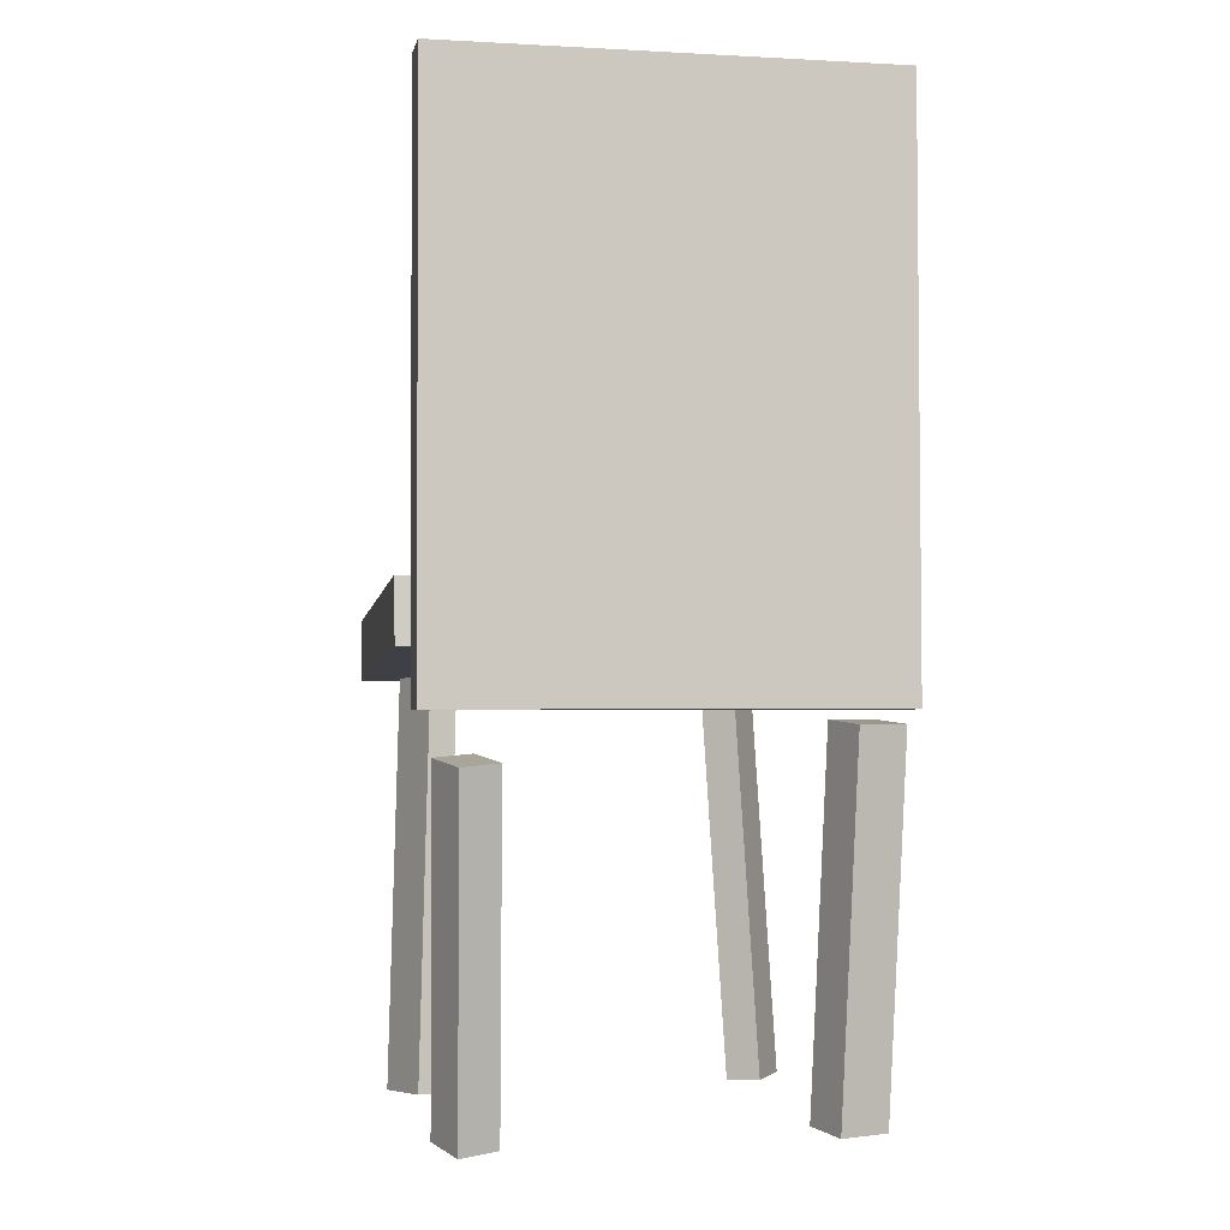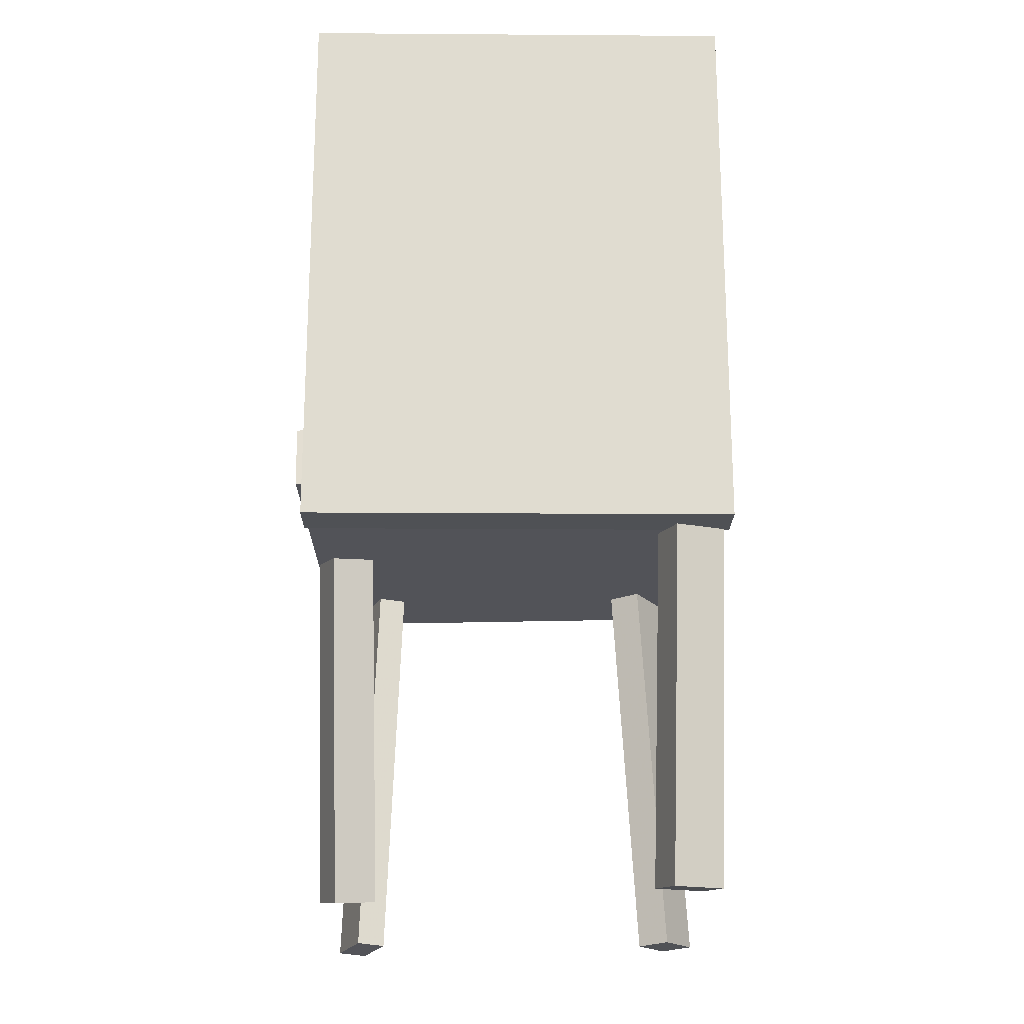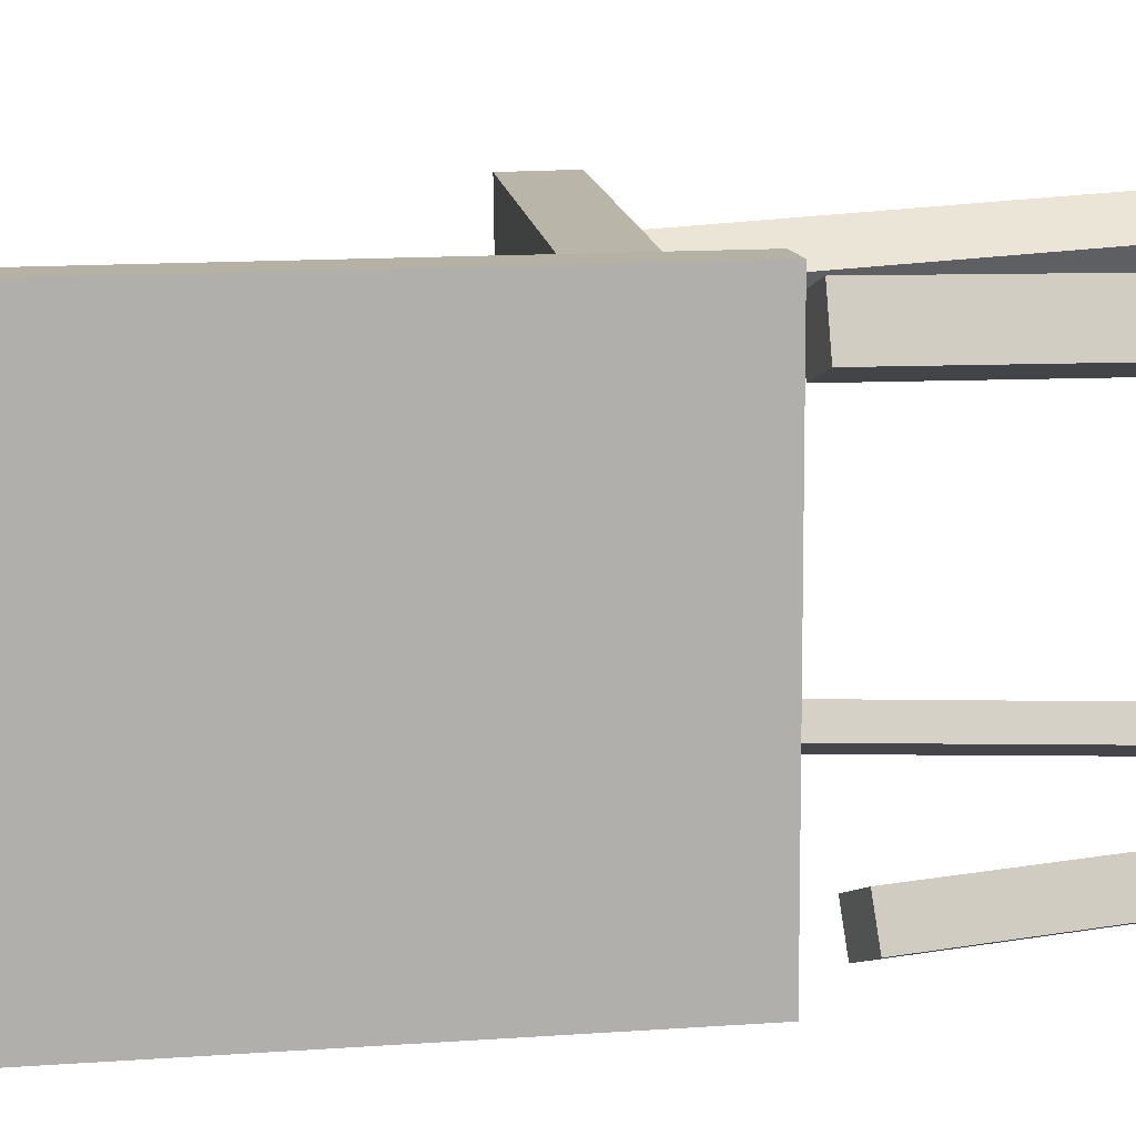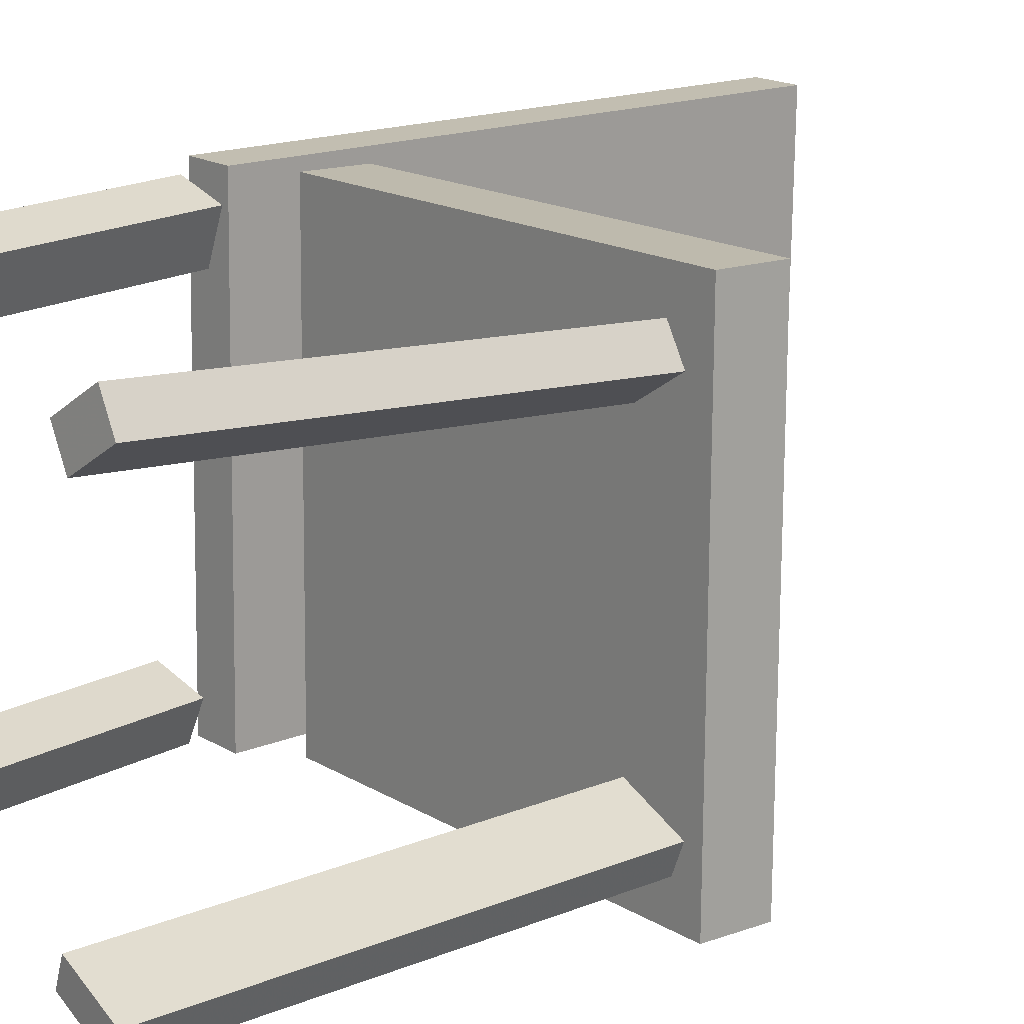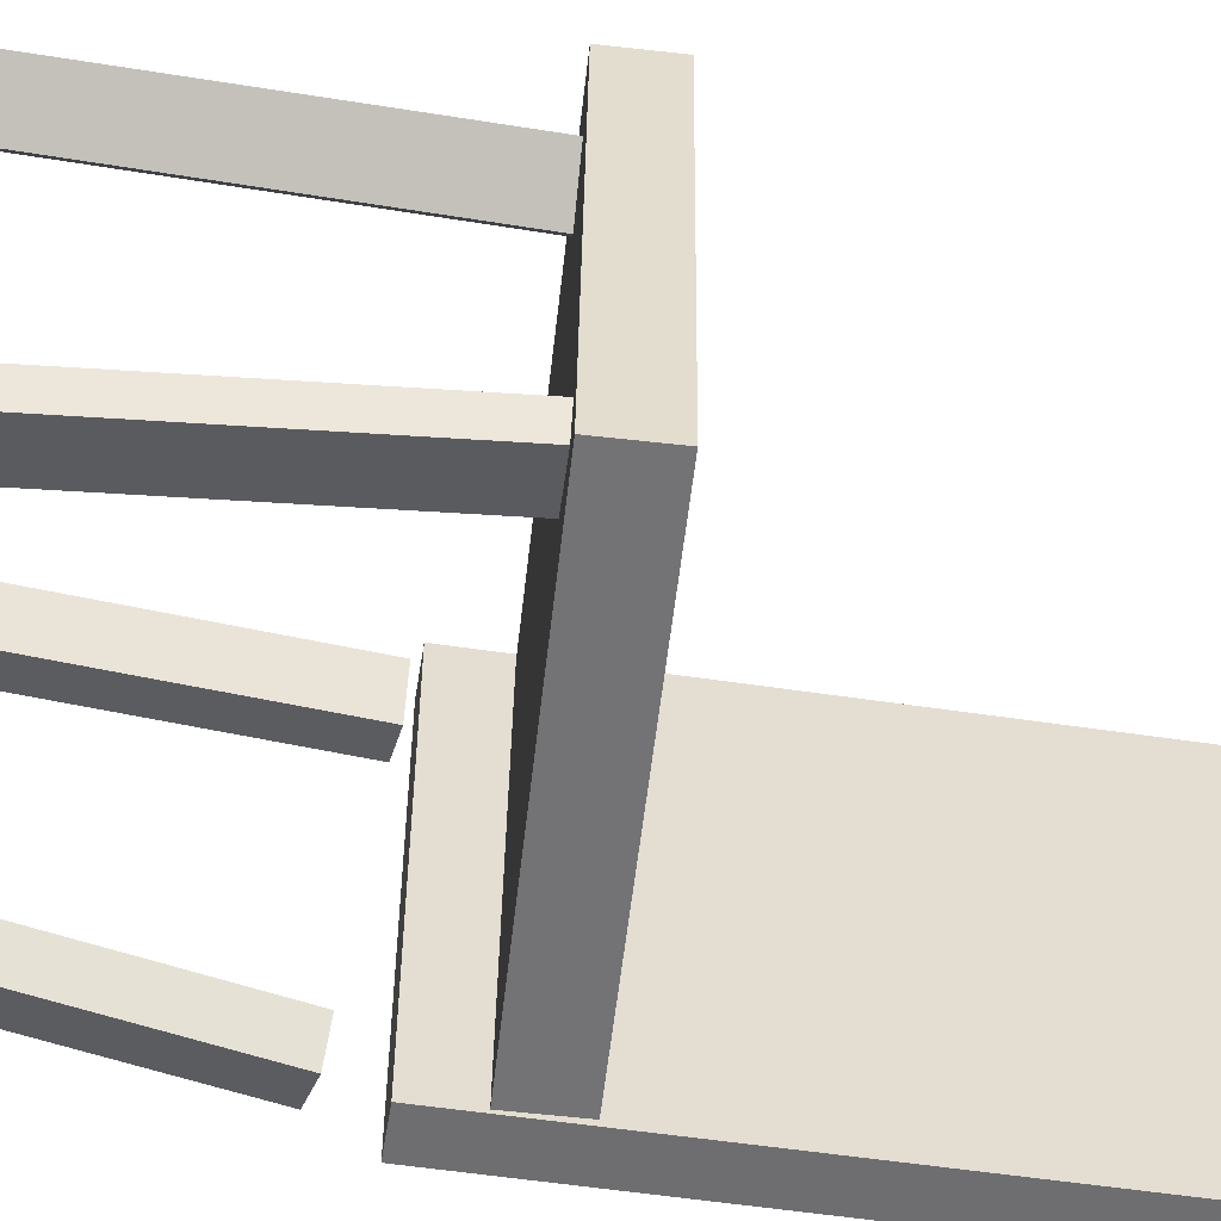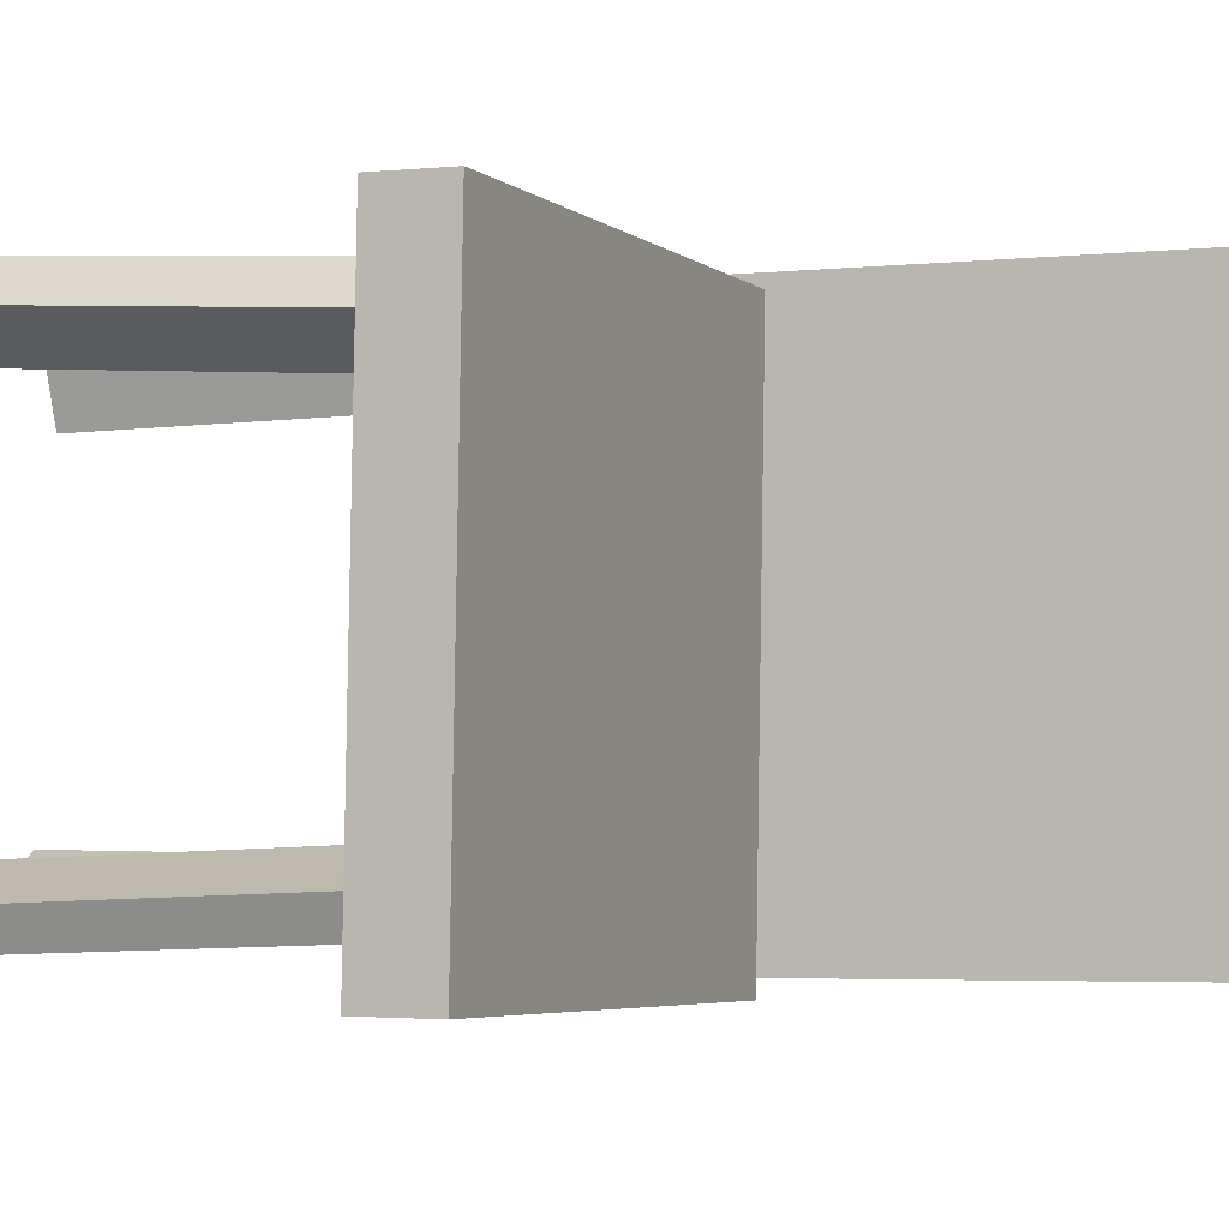
<metadata>
{"format":"obj","ext":"obj","renderer":"f3d","projection":"perspective","resolution":1024,"background":"white","views":[{"elev":-2.1,"azim":-100.1,"up":"+Y"},{"elev":-19.3,"azim":-89.7,"up":"+Y"},{"elev":13.1,"azim":-100.1,"up":"+Z"},{"elev":16.2,"azim":48.6,"up":"+Z"},{"elev":-55.5,"azim":80.3,"up":"+Z"},{"elev":-3.8,"azim":109.4,"up":"+Z"}]}
</metadata>
<code>
v 0.2535 -0.08064 -0.2029
v 0.2508 -0.07501 0.2002
v -0.153 -0.05711 -0.2059
v -0.1556 -0.05148 0.1972
v 0.2567 -0.0245 -0.2037
v 0.2541 -0.01887 0.1994
v -0.1497 -0.0009719 -0.2067
v -0.1523 0.004659 0.1965
f 1.0 7.0 5.0
f 1.0 3.0 7.0
f 1.0 4.0 3.0
f 1.0 2.0 4.0
f 3.0 8.0 7.0
f 3.0 4.0 8.0
f 5.0 7.0 8.0
f 5.0 8.0 6.0
f 1.0 5.0 6.0
f 1.0 6.0 2.0
f 2.0 6.0 8.0
f 2.0 8.0 4.0
v 0.1705 -0.4547 0.1333
v 0.1534 -0.4525 0.1612
v 0.1849 -0.02124 0.1076
v 0.1678 -0.01902 0.1354
v 0.2147 -0.4546 0.1605
v 0.1976 -0.4524 0.1883
v 0.2291 -0.0211 0.1347
v 0.212 -0.01888 0.1626
f 9.0 15.0 13.0
f 9.0 11.0 15.0
f 9.0 12.0 11.0
f 9.0 10.0 12.0
f 11.0 16.0 15.0
f 11.0 12.0 16.0
f 13.0 15.0 16.0
f 13.0 16.0 14.0
f 9.0 13.0 14.0
f 9.0 14.0 10.0
f 10.0 14.0 16.0
f 10.0 16.0 12.0
v -0.2098 -0.1062 -0.1937
v -0.2023 -0.1062 0.2081
v -0.2032 0.4108 -0.1938
v -0.1957 0.4108 0.208
v -0.1665 -0.1067 -0.1945
v -0.159 -0.1067 0.2073
v -0.1598 0.4102 -0.1946
v -0.1523 0.4102 0.2072
f 17.0 23.0 21.0
f 17.0 19.0 23.0
f 17.0 20.0 19.0
f 17.0 18.0 20.0
f 19.0 24.0 23.0
f 19.0 20.0 24.0
f 21.0 23.0 24.0
f 21.0 24.0 22.0
f 17.0 21.0 22.0
f 17.0 22.0 18.0
f 18.0 22.0 24.0
f 18.0 24.0 20.0
v -0.1299 -0.442 0.1742
v -0.1694 -0.4455 0.1891
v -0.1465 -0.4421 0.1301
v -0.1861 -0.4456 0.145
v -0.1554 -0.1146 0.1833
v -0.1949 -0.1181 0.1983
v -0.172 -0.1146 0.1393
v -0.2116 -0.1181 0.1542
f 25.0 31.0 29.0
f 25.0 27.0 31.0
f 25.0 28.0 27.0
f 25.0 26.0 28.0
f 27.0 32.0 31.0
f 27.0 28.0 32.0
f 29.0 31.0 32.0
f 29.0 32.0 30.0
f 25.0 29.0 30.0
f 25.0 30.0 26.0
f 26.0 30.0 32.0
f 26.0 32.0 28.0
v -0.159 -0.4567 -0.156
v -0.1451 -0.4538 -0.121
v -0.2095 -0.1506 -0.1614
v -0.1956 -0.1477 -0.1264
v -0.1172 -0.4501 -0.1731
v -0.1033 -0.4472 -0.1381
v -0.1678 -0.144 -0.1785
v -0.1539 -0.1411 -0.1435
f 33.0 39.0 37.0
f 33.0 35.0 39.0
f 33.0 36.0 35.0
f 33.0 34.0 36.0
f 35.0 40.0 39.0
f 35.0 36.0 40.0
f 37.0 39.0 40.0
f 37.0 40.0 38.0
f 33.0 37.0 38.0
f 33.0 38.0 34.0
f 34.0 38.0 40.0
f 34.0 40.0 36.0
v 0.1846 -0.02379 -0.1184
v 0.241 -0.02745 -0.1418
v 0.1741 -0.02208 -0.144
v 0.2305 -0.02575 -0.1674
v 0.1503 -0.4566 -0.1333
v 0.2067 -0.4602 -0.1567
v 0.1398 -0.4549 -0.1588
v 0.1962 -0.4585 -0.1822
f 41.0 47.0 45.0
f 41.0 43.0 47.0
f 41.0 44.0 43.0
f 41.0 42.0 44.0
f 43.0 48.0 47.0
f 43.0 44.0 48.0
f 45.0 47.0 48.0
f 45.0 48.0 46.0
f 41.0 45.0 46.0
f 41.0 46.0 42.0
f 42.0 46.0 48.0
f 42.0 48.0 44.0

</code>
